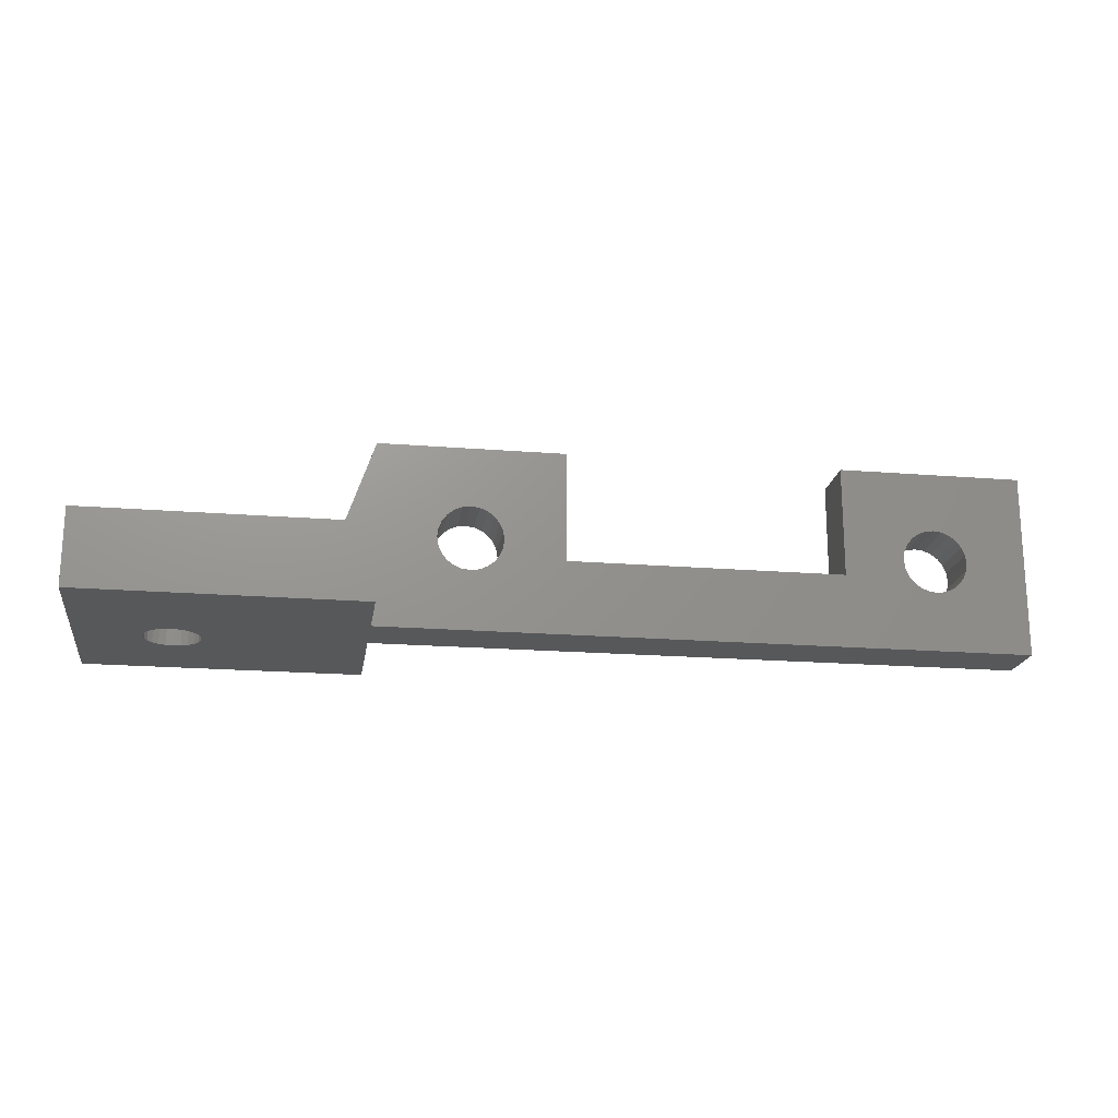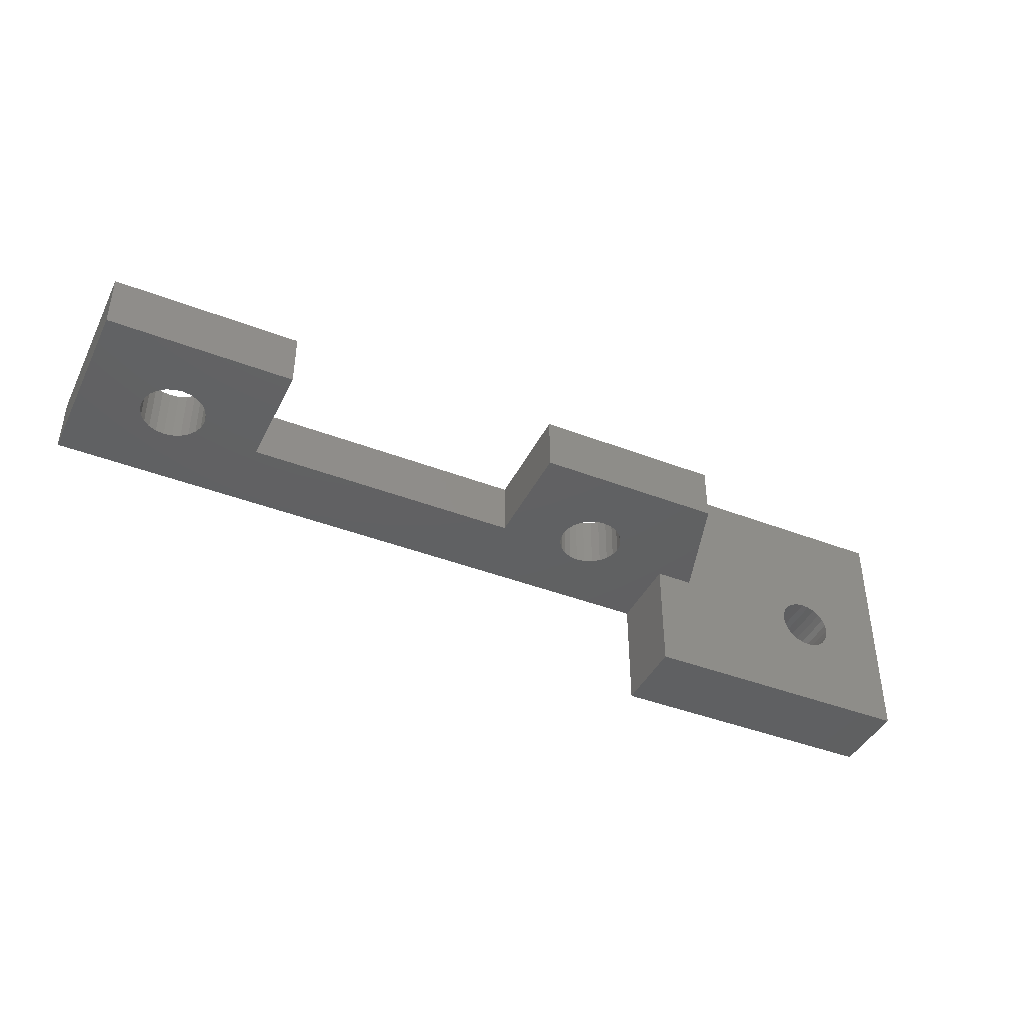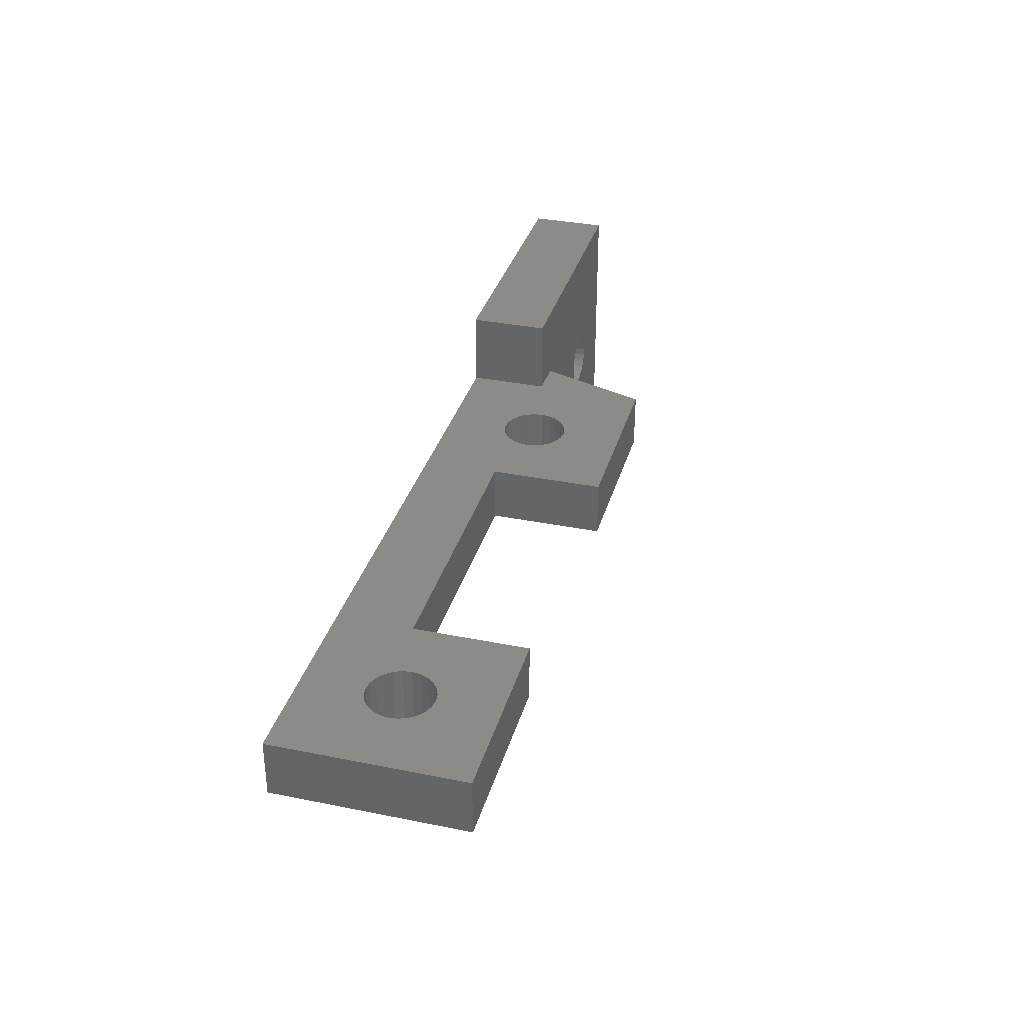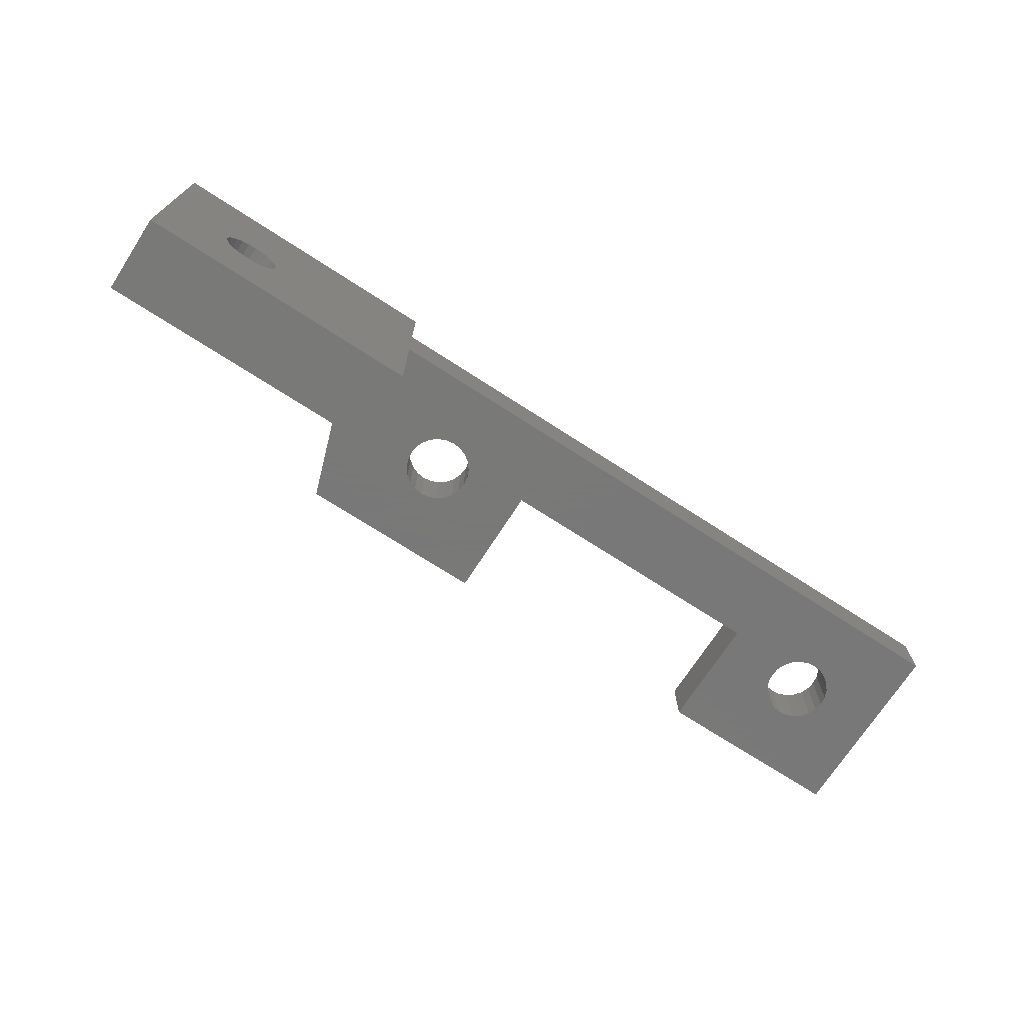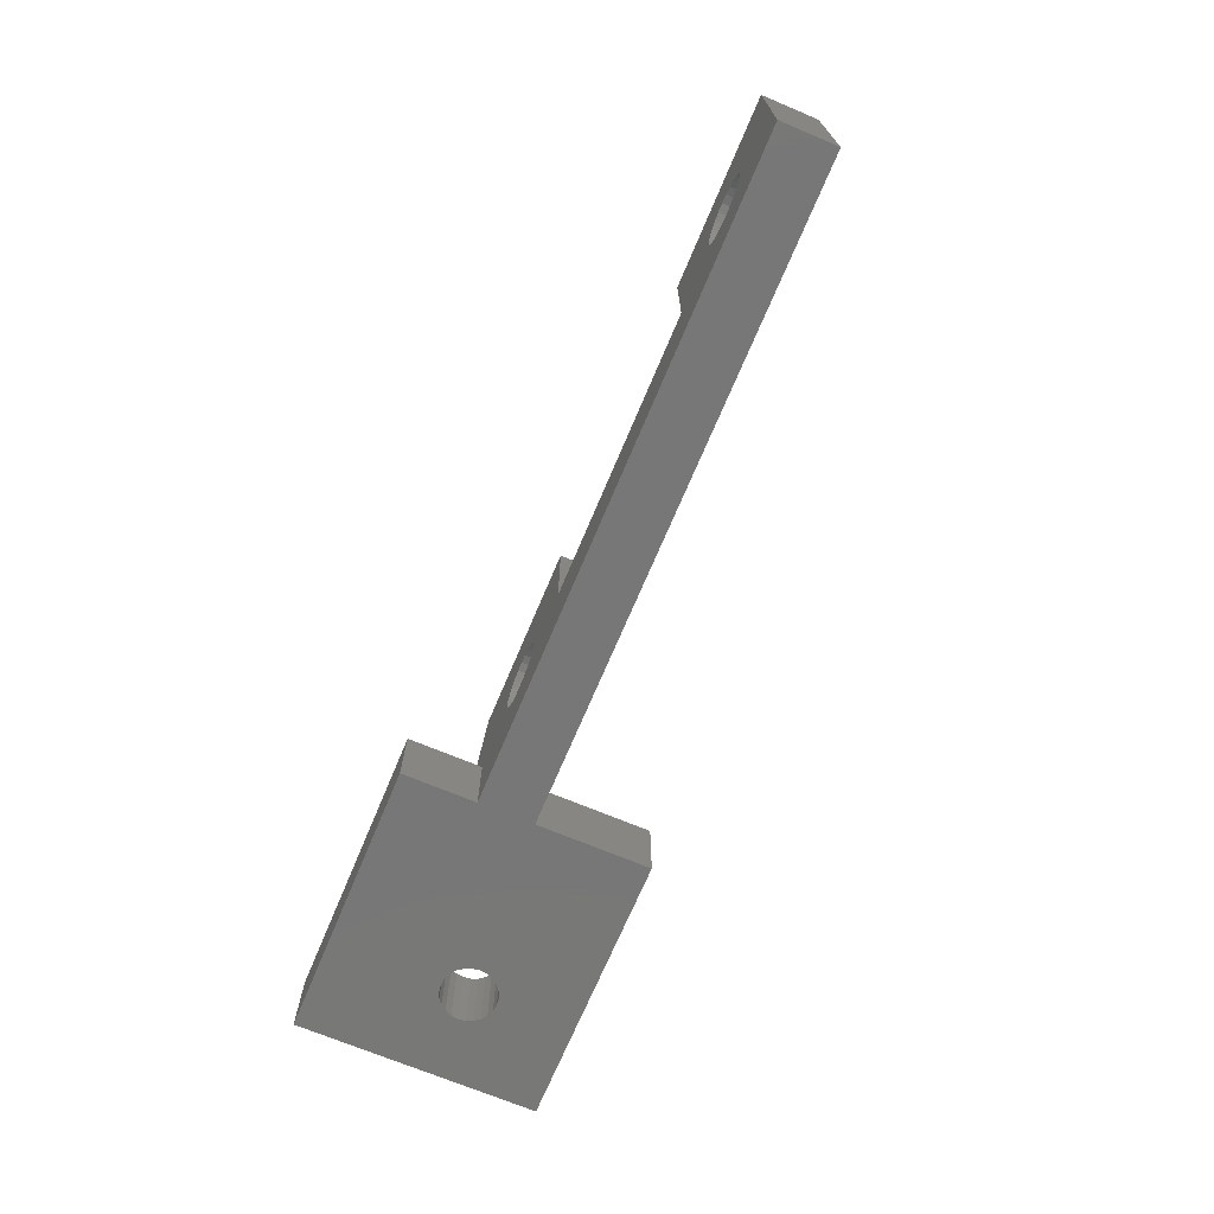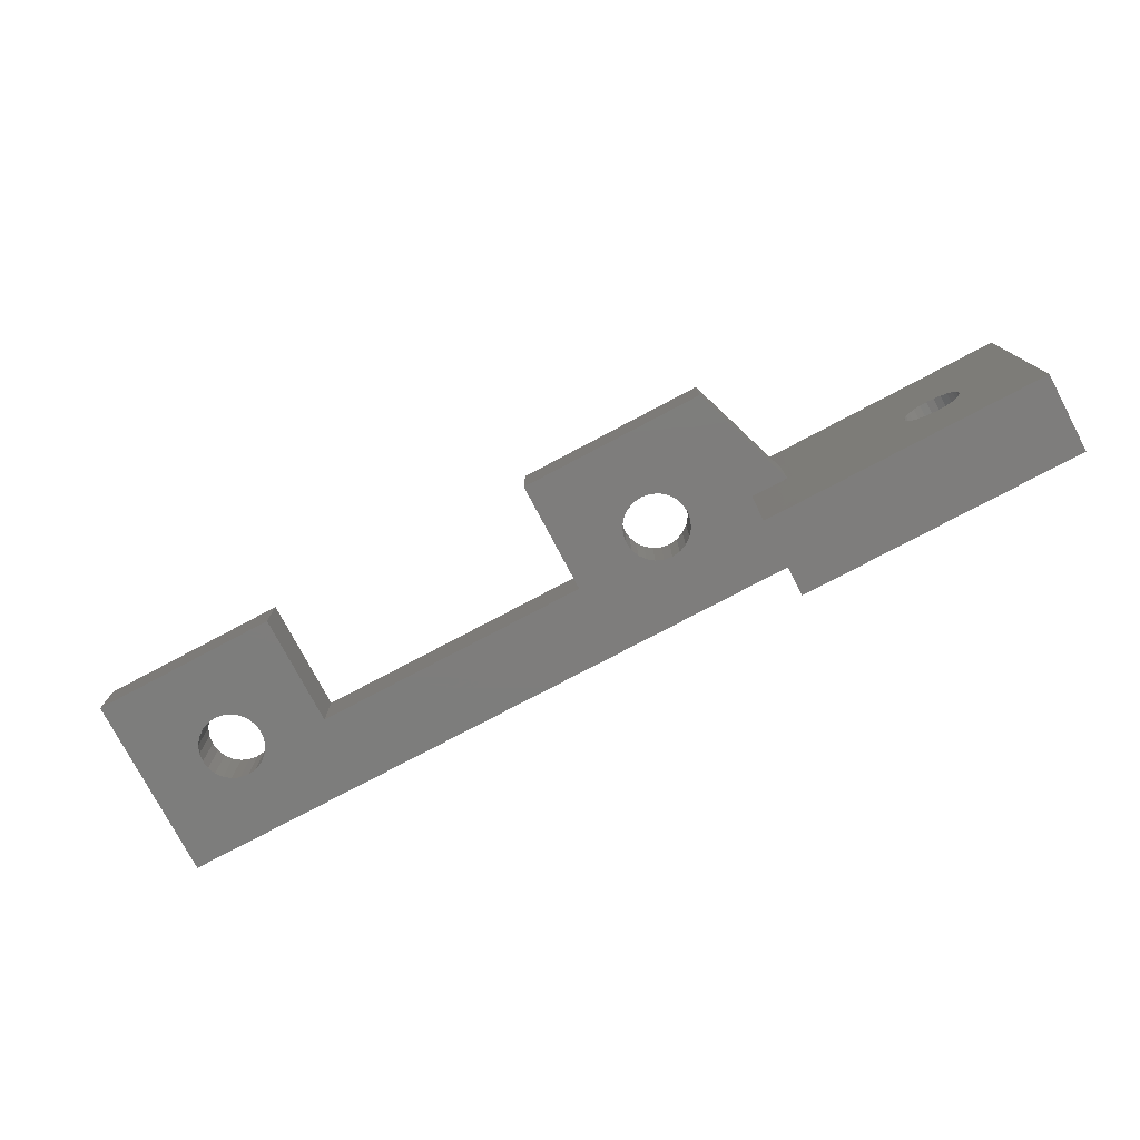
<metadata>
{"format":"stl","ext":"stl","renderer":"f3d","projection":"perspective","resolution":1024,"background":"white","views":[{"elev":-19.3,"azim":171.4,"up":"+Z"},{"elev":-42.1,"azim":-24.8,"up":"+Y"},{"elev":34.0,"azim":-74.7,"up":"+Y"},{"elev":-71.5,"azim":147.1,"up":"+Y"},{"elev":-70.1,"azim":-112.8,"up":"+Z"},{"elev":-77.0,"azim":27.9,"up":"+Y"}]}
</metadata>
<code>
# stl→obj: 172 verts, 352 faces
v 25 -6.575 0
v 25 6.575 4.15
v 25 -6.575 4.15
v 25 6.575 0
v 10 -6.575 4.15
v 12 -0.425 4.15
v 10 -0.425 4.15
v 18.55 -0.5368 4.15
v 18.5 -0.925 4.15
v 18.55 -1.313 4.15
v 18.7 -1.675 4.15
v 18.94 -1.986 4.15
v 19.25 -2.224 4.15
v 19.61 -2.374 4.15
v 20 -2.425 4.15
v 10 2.575 4.15
v 10 6.575 4.15
v 12 2.575 4.15
v 20.39 0.5239 4.15
v 20.75 0.374 4.15
v 21.06 0.1357 4.15
v 21.3 -0.175 4.15
v 20 0.575 4.15
v 21.45 -0.5368 4.15
v 21.5 -0.925 4.15
v 21.45 -1.313 4.15
v 21.3 -1.675 4.15
v 21.06 -1.986 4.15
v 20.75 -2.224 4.15
v 20.39 -2.374 4.15
v 19.61 0.5239 4.15
v 19.25 0.374 4.15
v 18.94 0.1357 4.15
v 18.7 -0.175 4.15
v 10 6.575 0
v 10 2.575 0
v 20.39 0.5239 0
v 20.75 0.374 0
v 21.06 0.1357 0
v 21.3 -0.175 0
v 20 0.575 0
v -25 2.575 0
v 21.45 -0.5368 0
v 21.5 -0.925 0
v 21.45 -1.313 0
v 21.3 -1.675 0
v 21.06 -1.986 0
v 20.75 -2.224 0
v 20.39 -2.374 0
v 20 -2.425 0
v 10 -6.575 0
v 18.55 -0.5368 0
v 10 -0.425 0
v 18.7 -0.175 0
v 18.5 -0.925 0
v 18.55 -1.313 0
v 18.7 -1.675 0
v 18.94 -1.986 0
v 19.25 -2.224 0
v 19.61 -2.374 0
v -25 -0.425 0
v 19.61 0.5239 0
v 19.25 0.374 0
v 18.94 0.1357 0
v 10 2.575 10
v 5.875 2.575 6.516
v 0 2.575 10
v 6.237 2.575 6.237
v 6.516 2.575 5.875
v 6.69 2.575 5.453
v 6.75 2.575 5
v 5.453 2.575 6.69
v 5 2.575 6.75
v 4.547 2.575 6.69
v 4.125 2.575 6.516
v 3.763 2.575 6.237
v 3.484 2.575 5.875
v 3.31 2.575 5.453
v 3.25 2.575 5
v 0 2.575 4
v 6.516 2.575 4.125
v 6.237 2.575 3.763
v 5.875 2.575 3.484
v 5.453 2.575 3.31
v 5 2.575 3.25
v 6.69 2.575 4.547
v 4.547 2.575 3.31
v 4.125 2.575 3.484
v 3.763 2.575 3.763
v 3.484 2.575 4.125
v 3.31 2.575 4.547
v -15 2.575 4
v -19.12 2.575 3.484
v -18.76 2.575 3.763
v -18.48 2.575 4.125
v -15 2.575 10
v -18.31 2.575 4.547
v -18.25 2.575 5
v -19.55 2.575 3.31
v -20 2.575 3.25
v -20.45 2.575 3.31
v -20.88 2.575 3.484
v -21.24 2.575 3.763
v -21.52 2.575 4.125
v -21.69 2.575 4.547
v -21.75 2.575 5
v -19.12 2.575 6.516
v -25 2.575 10
v -18.76 2.575 6.237
v -18.48 2.575 5.875
v -18.31 2.575 5.453
v -19.55 2.575 6.69
v -20 2.575 6.75
v -20.45 2.575 6.69
v -20.88 2.575 6.516
v -21.24 2.575 6.237
v -21.52 2.575 5.875
v -21.69 2.575 5.453
v 0 -0.425 10
v 10 -0.425 10
v 3.25 -0.425 5
v 3.31 -0.425 5.453
v 3.484 -0.425 5.875
v 3.763 -0.425 6.237
v 4.125 -0.425 6.516
v 4.547 -0.425 6.69
v 5 -0.425 6.75
v 5.453 -0.425 6.69
v 5.875 -0.425 6.516
v 6.237 -0.425 6.237
v 6.516 -0.425 5.875
v 6.69 -0.425 5.453
v 6.75 -0.425 5
v 6.69 -0.425 4.547
v 6.516 -0.425 4.125
v 6.237 -0.425 3.763
v 5.875 -0.425 3.484
v 5.453 -0.425 3.31
v 5 -0.425 3.25
v 4.547 -0.425 3.31
v 4.125 -0.425 3.484
v 3.763 -0.425 3.763
v 3.484 -0.425 4.125
v 3.31 -0.425 4.547
v -15 -0.425 4
v -15 -0.425 10
v -25 -0.425 10
v -21.75 -0.425 5
v -21.69 -0.425 5.453
v -21.52 -0.425 5.875
v -21.24 -0.425 6.237
v -20.88 -0.425 6.516
v -20.45 -0.425 6.69
v -20 -0.425 6.75
v -19.55 -0.425 6.69
v -19.12 -0.425 6.516
v -18.76 -0.425 6.237
v -18.48 -0.425 5.875
v -18.31 -0.425 5.453
v -18.25 -0.425 5
v -18.31 -0.425 4.547
v -18.48 -0.425 4.125
v -18.76 -0.425 3.763
v -19.12 -0.425 3.484
v -19.55 -0.425 3.31
v -20 -0.425 3.25
v -20.45 -0.425 3.31
v -20.88 -0.425 3.484
v -21.24 -0.425 3.763
v -21.52 -0.425 4.125
v -21.69 -0.425 4.547
v 0 -0.425 4
f 1 2 3
f 2 1 4
f 5 6 7
f 6 5 8
f 8 5 9
f 9 5 10
f 10 5 11
f 11 5 12
f 12 5 13
f 13 5 14
f 14 5 15
f 16 2 17
f 2 16 18
f 2 18 19
f 2 19 20
f 2 20 21
f 2 21 22
f 2 22 3
f 19 18 23
f 3 22 24
f 3 24 25
f 3 25 26
f 3 26 27
f 3 27 28
f 3 28 29
f 3 29 30
f 3 30 15
f 3 15 5
f 6 23 18
f 23 6 31
f 31 6 32
f 32 6 33
f 33 6 34
f 34 6 8
f 4 17 2
f 17 4 35
f 4 36 35
f 36 4 37
f 37 4 38
f 38 4 39
f 39 4 40
f 40 4 1
f 36 37 41
f 36 41 42
f 40 1 43
f 43 1 44
f 44 1 45
f 45 1 46
f 46 1 47
f 47 1 48
f 48 1 49
f 49 1 50
f 50 1 51
f 52 53 54
f 53 52 51
f 51 52 55
f 51 55 56
f 51 56 57
f 51 57 58
f 51 58 59
f 51 59 60
f 51 60 50
f 41 61 42
f 61 41 62
f 61 62 63
f 61 63 64
f 61 64 54
f 61 54 53
f 56 9 10
f 9 56 55
f 57 10 11
f 10 57 56
f 58 11 12
f 11 58 57
f 59 12 13
f 12 59 58
f 60 13 14
f 13 60 59
f 50 14 15
f 14 50 60
f 49 15 30
f 15 49 50
f 48 30 29
f 30 48 49
f 47 29 28
f 29 47 48
f 46 28 27
f 28 46 47
f 45 27 26
f 27 45 46
f 44 26 25
f 26 44 45
f 43 25 24
f 25 43 44
f 40 24 22
f 24 40 43
f 39 22 21
f 22 39 40
f 20 39 21
f 39 20 38
f 19 38 20
f 38 19 37
f 23 37 19
f 37 23 41
f 31 41 23
f 41 31 62
f 32 62 31
f 62 32 63
f 33 63 32
f 63 33 64
f 54 33 34
f 33 54 64
f 52 34 8
f 34 52 54
f 55 8 9
f 8 55 52
f 7 51 5
f 51 7 53
f 5 1 3
f 1 5 51
f 65 66 67
f 66 65 68
f 68 65 69
f 69 65 70
f 70 65 71
f 67 66 72
f 67 72 73
f 67 73 74
f 67 74 75
f 67 75 76
f 67 76 77
f 67 77 78
f 67 78 79
f 67 79 80
f 16 65 18
f 65 16 36
f 65 36 81
f 81 36 82
f 82 36 83
f 83 36 84
f 84 36 85
f 85 36 42
f 65 81 86
f 65 86 71
f 85 42 87
f 87 42 88
f 88 42 89
f 89 42 90
f 90 42 80
f 90 80 91
f 91 80 79
f 80 42 92
f 92 42 93
f 92 93 94
f 92 94 95
f 92 95 96
f 96 95 97
f 96 97 98
f 93 42 99
f 99 42 100
f 100 42 101
f 101 42 102
f 102 42 103
f 103 42 104
f 104 42 105
f 105 42 106
f 96 107 108
f 107 96 109
f 109 96 110
f 110 96 111
f 111 96 98
f 108 107 112
f 108 112 113
f 108 113 114
f 108 114 115
f 108 115 116
f 108 116 117
f 108 117 118
f 108 118 106
f 108 106 42
f 119 65 67
f 65 119 120
f 121 78 122
f 78 121 79
f 122 77 123
f 77 122 78
f 123 76 124
f 76 123 77
f 125 76 75
f 76 125 124
f 126 75 74
f 75 126 125
f 127 74 73
f 74 127 126
f 128 73 72
f 73 128 127
f 129 72 66
f 72 129 128
f 130 66 68
f 66 130 129
f 69 130 68
f 130 69 131
f 70 131 69
f 131 70 132
f 71 132 70
f 132 71 133
f 86 133 71
f 133 86 134
f 81 134 86
f 134 81 135
f 82 135 81
f 135 82 136
f 137 82 83
f 82 137 136
f 138 83 84
f 83 138 137
f 139 84 85
f 84 139 138
f 140 85 87
f 85 140 139
f 141 87 88
f 87 141 140
f 142 88 89
f 88 142 141
f 142 90 143
f 90 142 89
f 143 91 144
f 91 143 90
f 144 79 121
f 79 144 91
f 145 96 146
f 96 145 92
f 147 96 108
f 96 147 146
f 42 147 108
f 147 42 61
f 148 118 149
f 118 148 106
f 149 117 150
f 117 149 118
f 150 116 151
f 116 150 117
f 152 116 115
f 116 152 151
f 153 115 114
f 115 153 152
f 154 114 113
f 114 154 153
f 155 113 112
f 113 155 154
f 156 112 107
f 112 156 155
f 157 107 109
f 107 157 156
f 110 157 109
f 157 110 158
f 111 158 110
f 158 111 159
f 98 159 111
f 159 98 160
f 97 160 98
f 160 97 161
f 95 161 97
f 161 95 162
f 94 162 95
f 162 94 163
f 164 94 93
f 94 164 163
f 165 93 99
f 93 165 164
f 166 99 100
f 99 166 165
f 167 100 101
f 100 167 166
f 168 101 102
f 101 168 167
f 169 102 103
f 102 169 168
f 169 104 170
f 104 169 103
f 170 105 171
f 105 170 104
f 171 106 148
f 106 171 105
f 17 36 16
f 36 17 35
f 80 119 67
f 119 80 172
f 145 80 92
f 80 145 172
f 120 7 6
f 7 120 119
f 7 119 129
f 7 129 130
f 7 130 131
f 7 131 53
f 53 131 132
f 53 132 133
f 129 119 128
f 128 119 127
f 127 119 126
f 126 119 125
f 125 119 124
f 124 119 123
f 123 119 122
f 122 119 121
f 146 159 160
f 159 146 158
f 158 146 157
f 157 146 156
f 156 146 147
f 156 147 155
f 155 147 154
f 154 147 153
f 153 147 152
f 152 147 151
f 151 147 150
f 150 147 149
f 149 147 148
f 53 139 61
f 139 53 138
f 138 53 137
f 137 53 136
f 136 53 135
f 135 53 134
f 134 53 133
f 61 139 140
f 61 140 141
f 61 141 142
f 61 142 143
f 61 143 172
f 172 143 144
f 172 144 121
f 172 121 119
f 61 172 145
f 61 145 164
f 164 145 163
f 163 145 162
f 162 145 146
f 162 146 161
f 161 146 160
f 61 164 165
f 61 165 166
f 61 166 167
f 61 167 168
f 61 168 169
f 61 169 170
f 61 170 171
f 61 171 148
f 61 148 147
f 6 65 120
f 65 6 18

</code>
